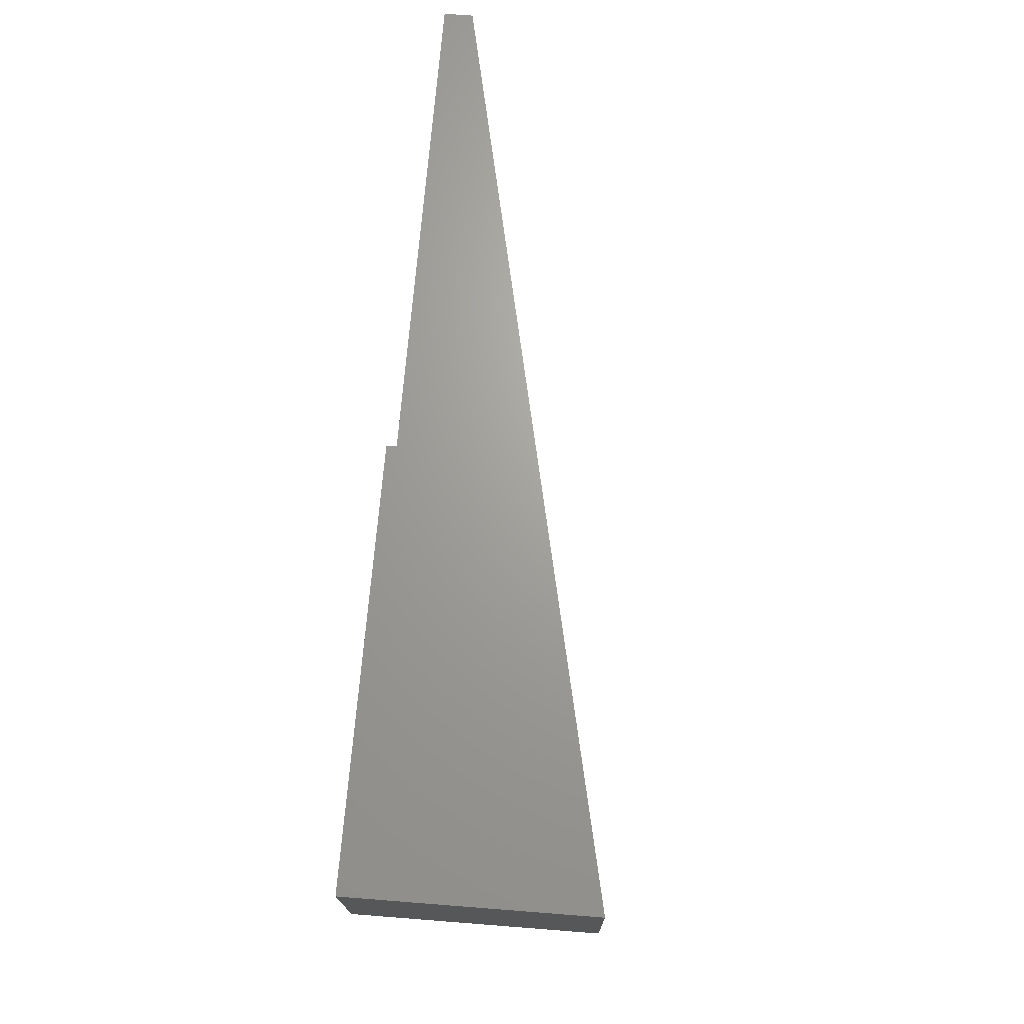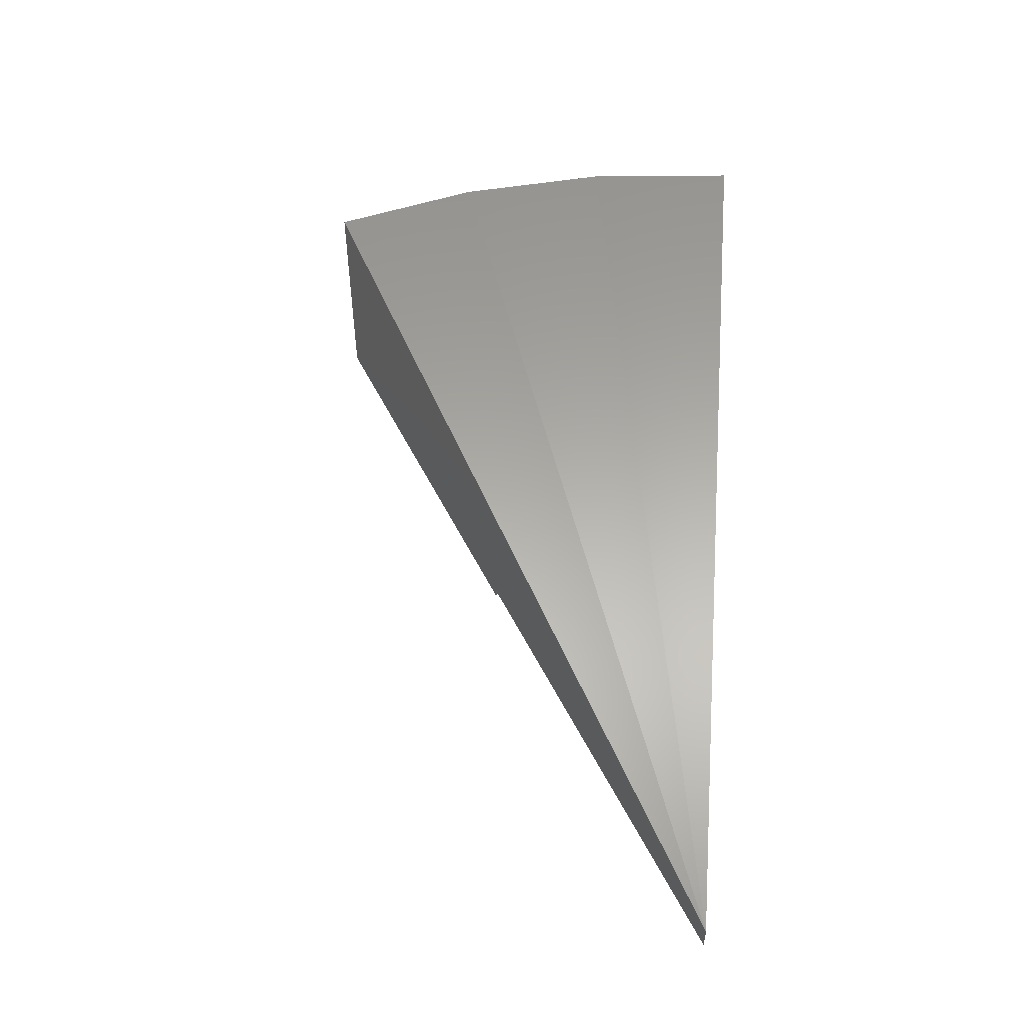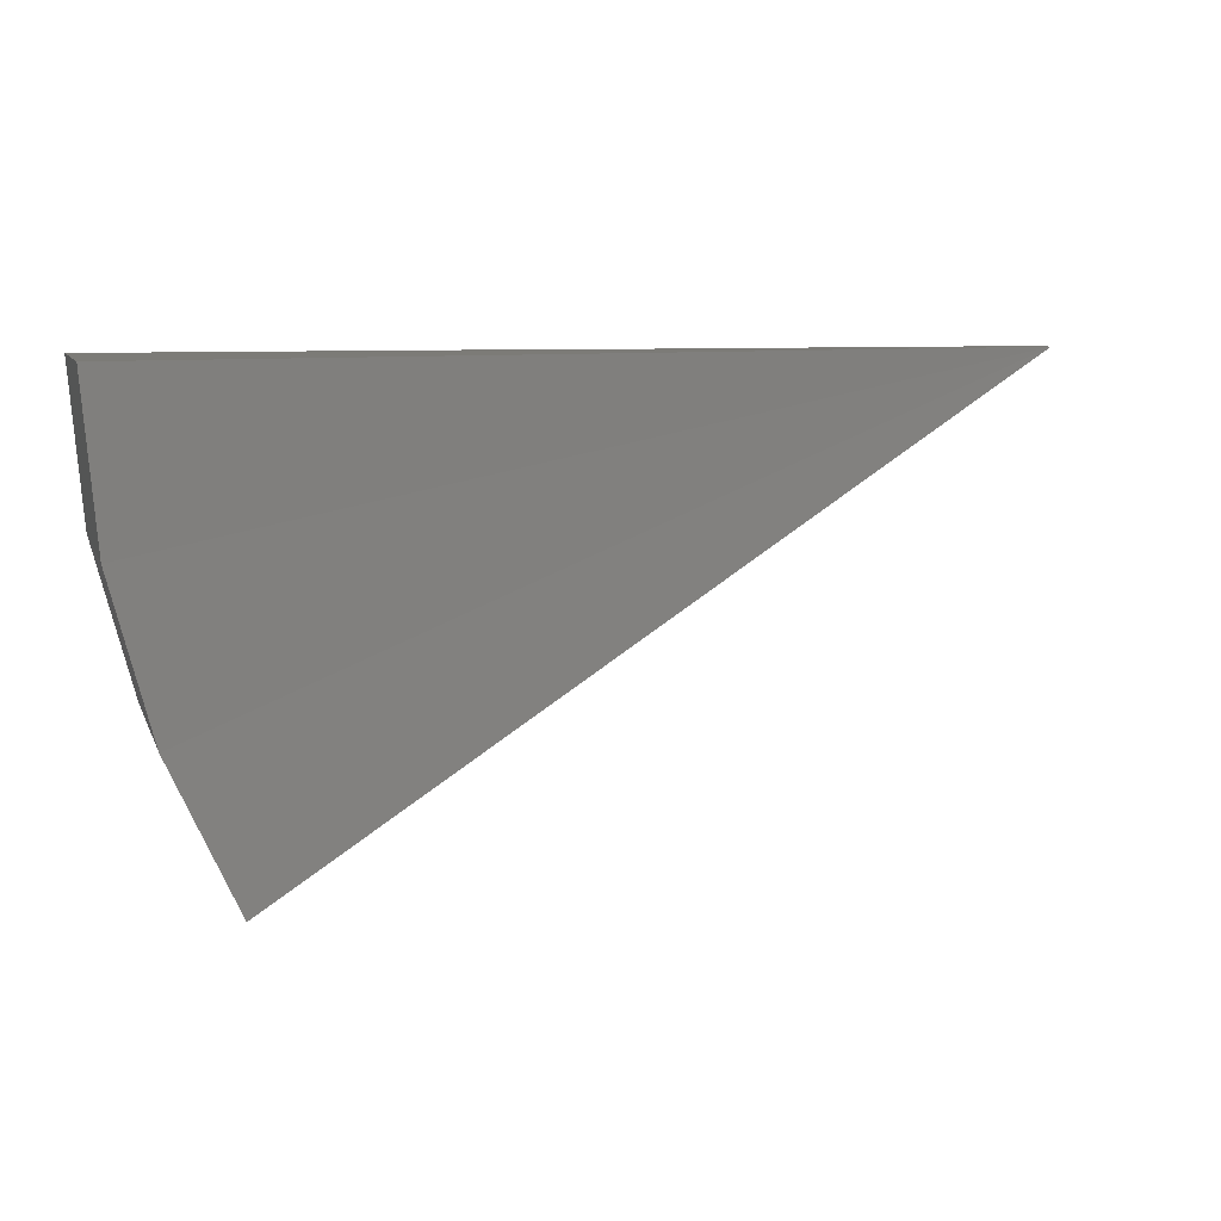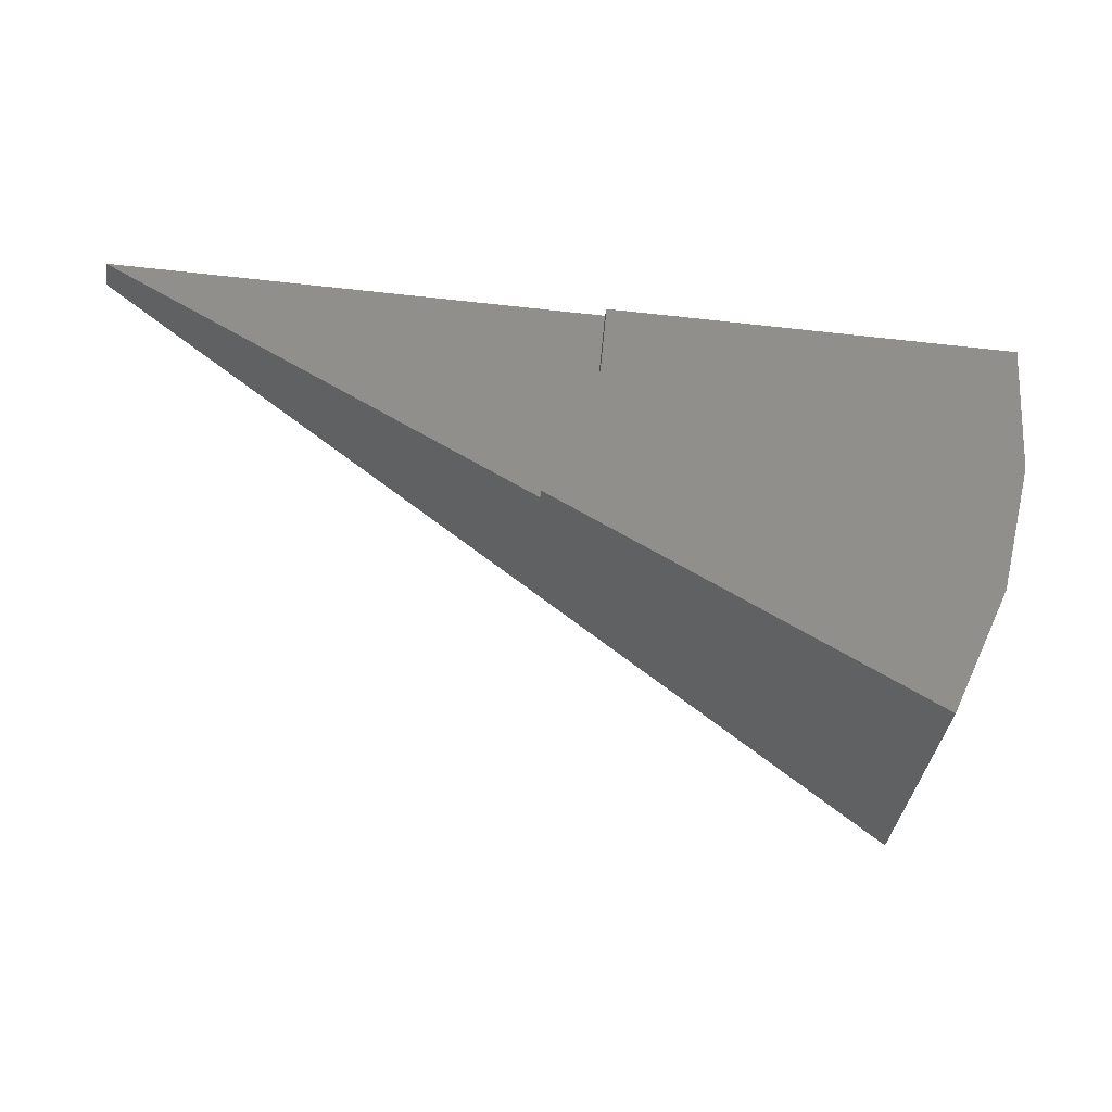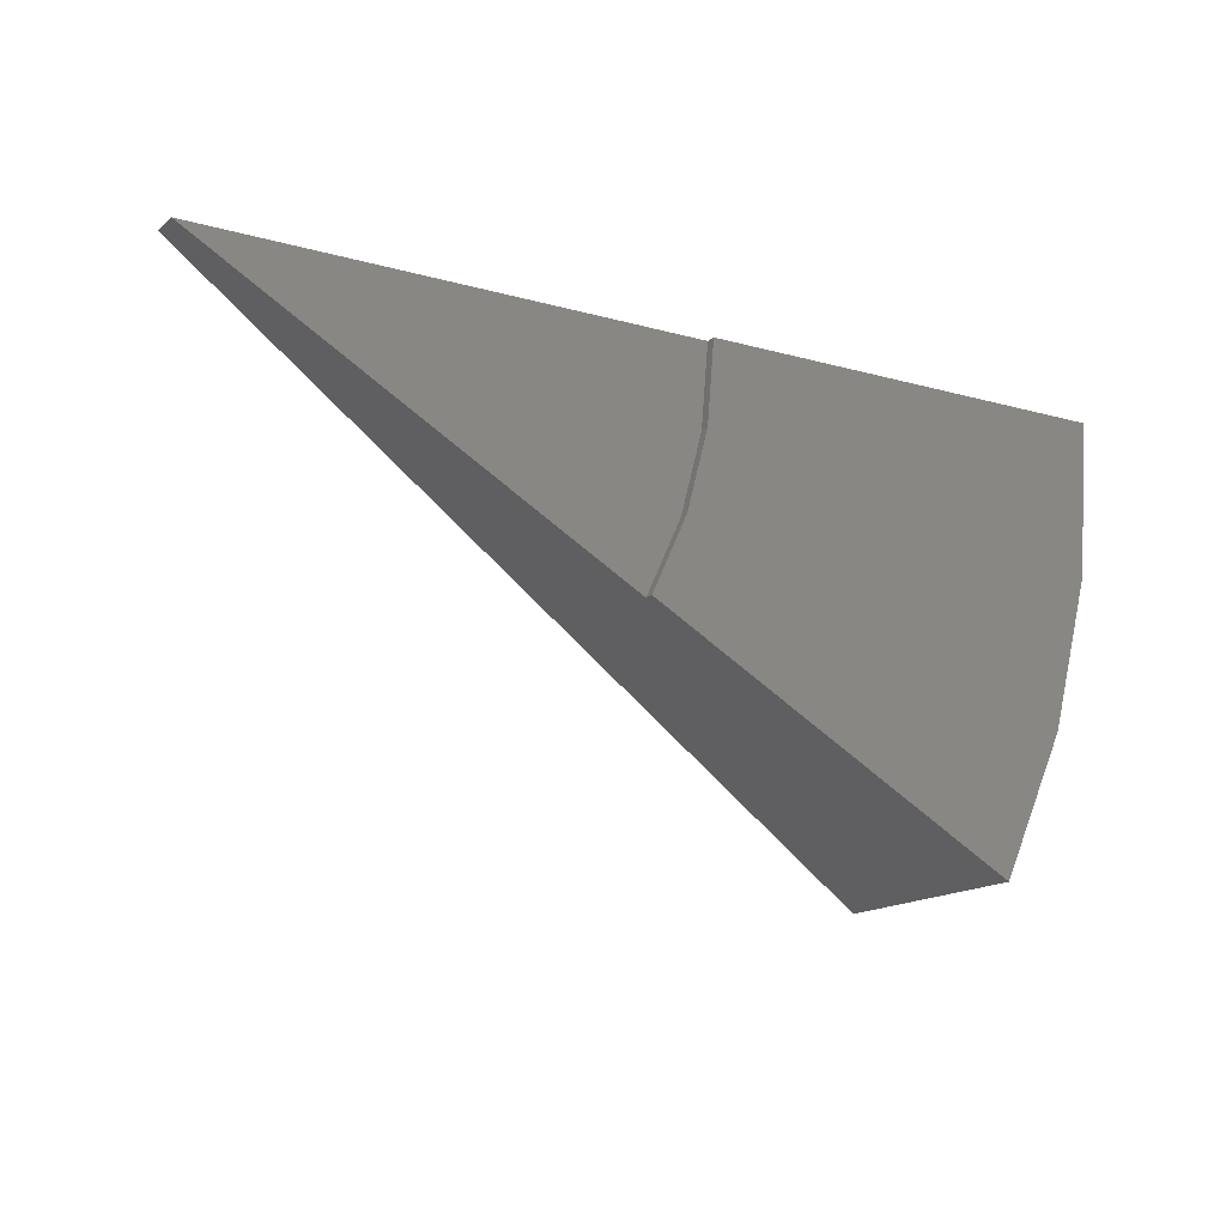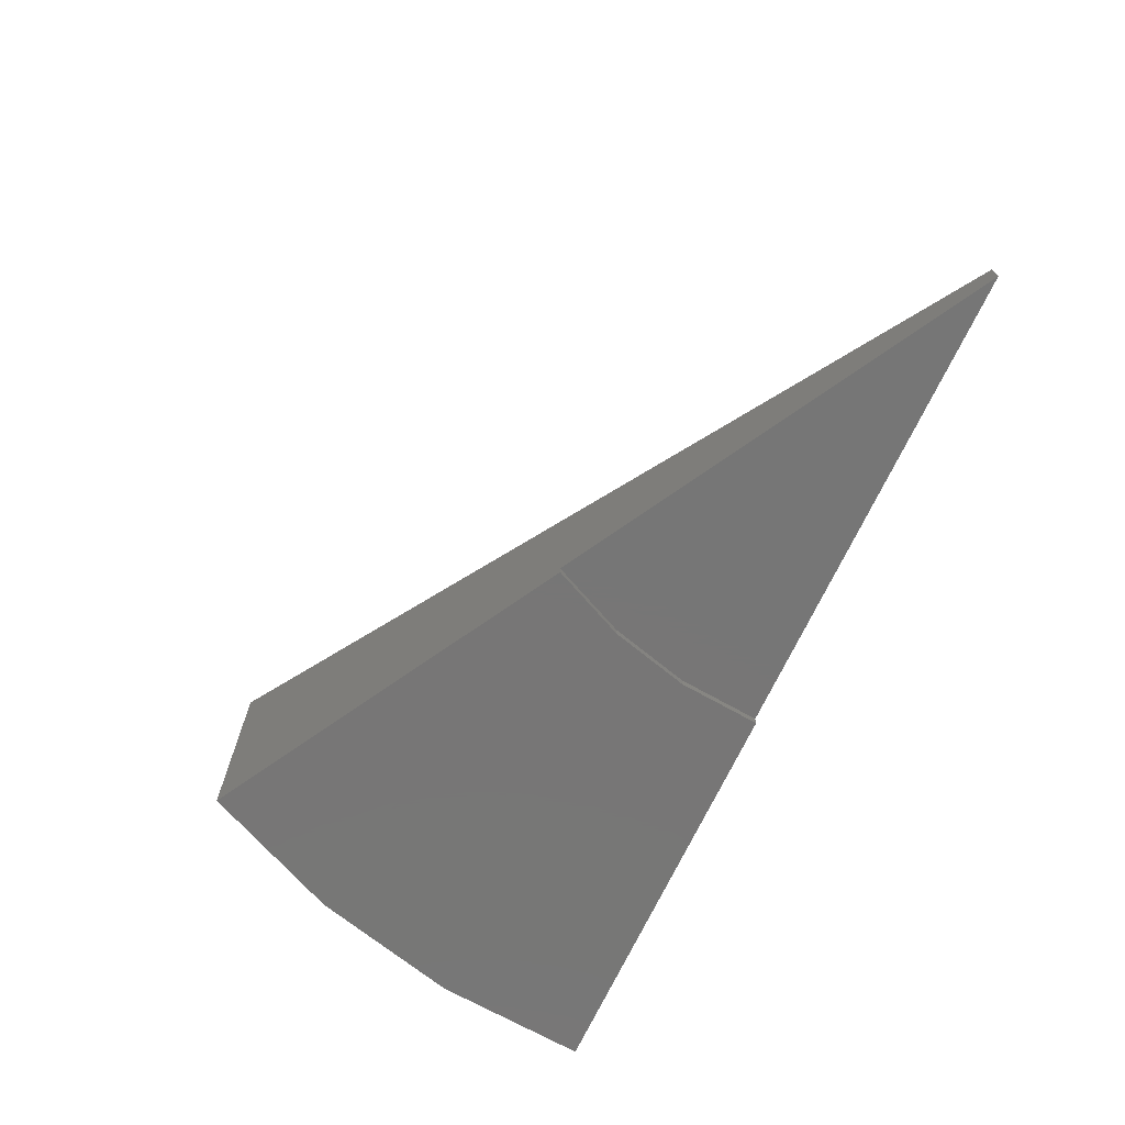
<metadata>
{"format":"stl","ext":"stl","renderer":"f3d","projection":"perspective","resolution":1024,"background":"white","views":[{"elev":67.9,"azim":-85.5,"up":"+Y"},{"elev":50.5,"azim":94.3,"up":"+Z"},{"elev":8.1,"azim":-15.5,"up":"+Y"},{"elev":-38.0,"azim":171.6,"up":"+Y"},{"elev":-15.6,"azim":149.5,"up":"+Y"},{"elev":-68.9,"azim":65.2,"up":"+Z"}]}
</metadata>
<code>
# stl→obj: 22 verts, 40 faces
v -0.6518 -0.371 0.0002467
v 1.13e-16 8.524e-17 0.008141
v -0.6518 -0.371 0.166
v -0.3499 -0.1992 -0.01554
v 4.834e-19 8.376e-17 -0.01554
v -0.6518 -0.371 -0.02344
v -0.3499 -0.1992 -0.02344
v -0.75 1.183e-17 0.166
v -0.75 1.479e-18 0.0002467
v -0.4026 3.906e-17 -0.01554
v -0.4026 3.857e-17 -0.02344
v -0.75 0 -0.02344
v -0.7058 -0.2536 -0.02344
v -0.7058 -0.2536 0.0002467
v -0.7389 -0.1287 -0.02344
v -0.7389 -0.1287 0.0002467
v -0.7058 -0.2536 0.166
v -0.7389 -0.1287 0.166
v -0.3789 -0.1362 -0.01554
v -0.3967 -0.0691 -0.01554
v -0.3789 -0.1362 -0.02344
v -0.3967 -0.0691 -0.02344
f 1 2 3
f 4 5 2
f 4 2 1
f 4 1 6
f 4 6 7
f 8 2 9
f 10 11 12
f 10 12 9
f 10 9 2
f 10 2 5
f 6 1 13
f 13 1 14
f 13 14 15
f 15 14 16
f 15 16 12
f 12 16 9
f 1 3 14
f 14 3 17
f 14 17 16
f 16 17 18
f 16 18 9
f 9 18 8
f 2 8 18
f 2 18 17
f 2 17 3
f 5 4 19
f 5 19 20
f 5 20 10
f 21 4 7
f 4 21 19
f 19 21 22
f 19 22 20
f 20 22 11
f 20 11 10
f 21 15 22
f 22 15 12
f 22 12 11
f 6 13 7
f 7 13 15
f 7 15 21

</code>
